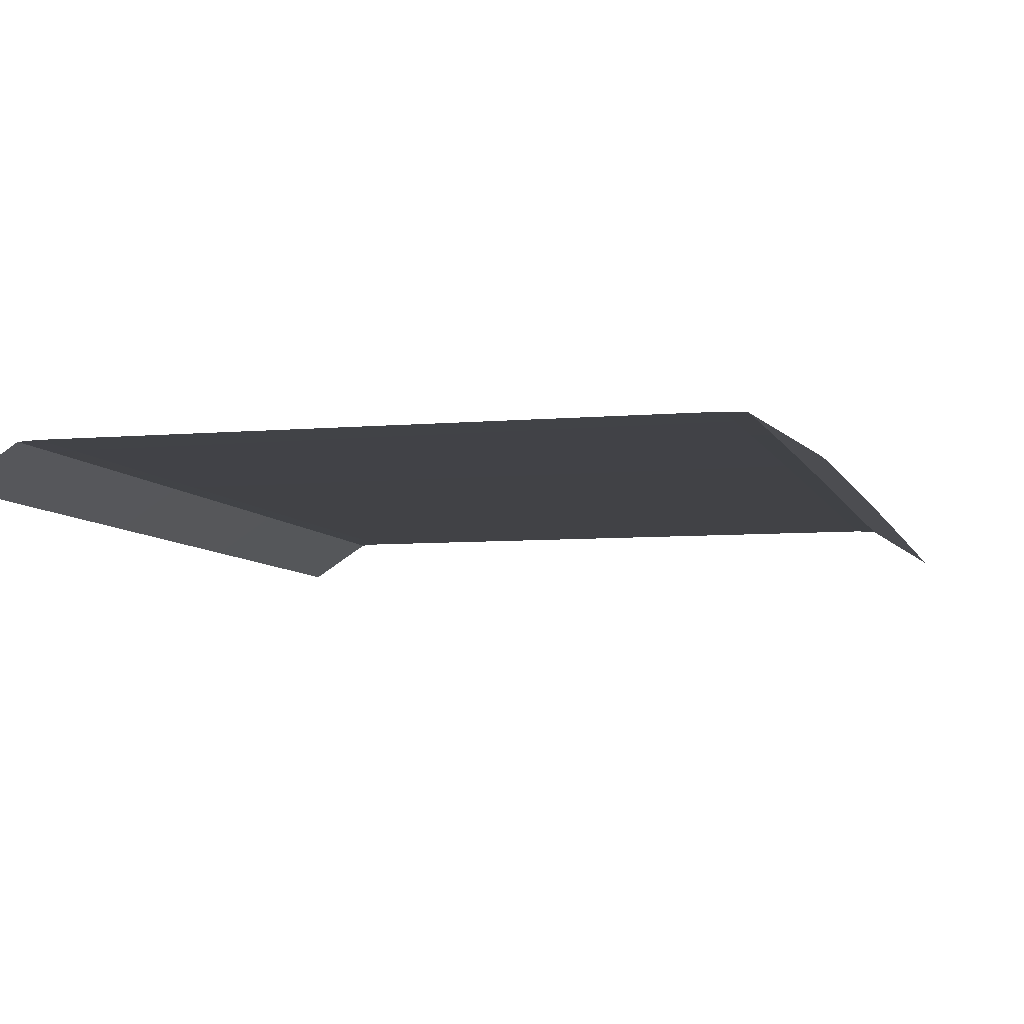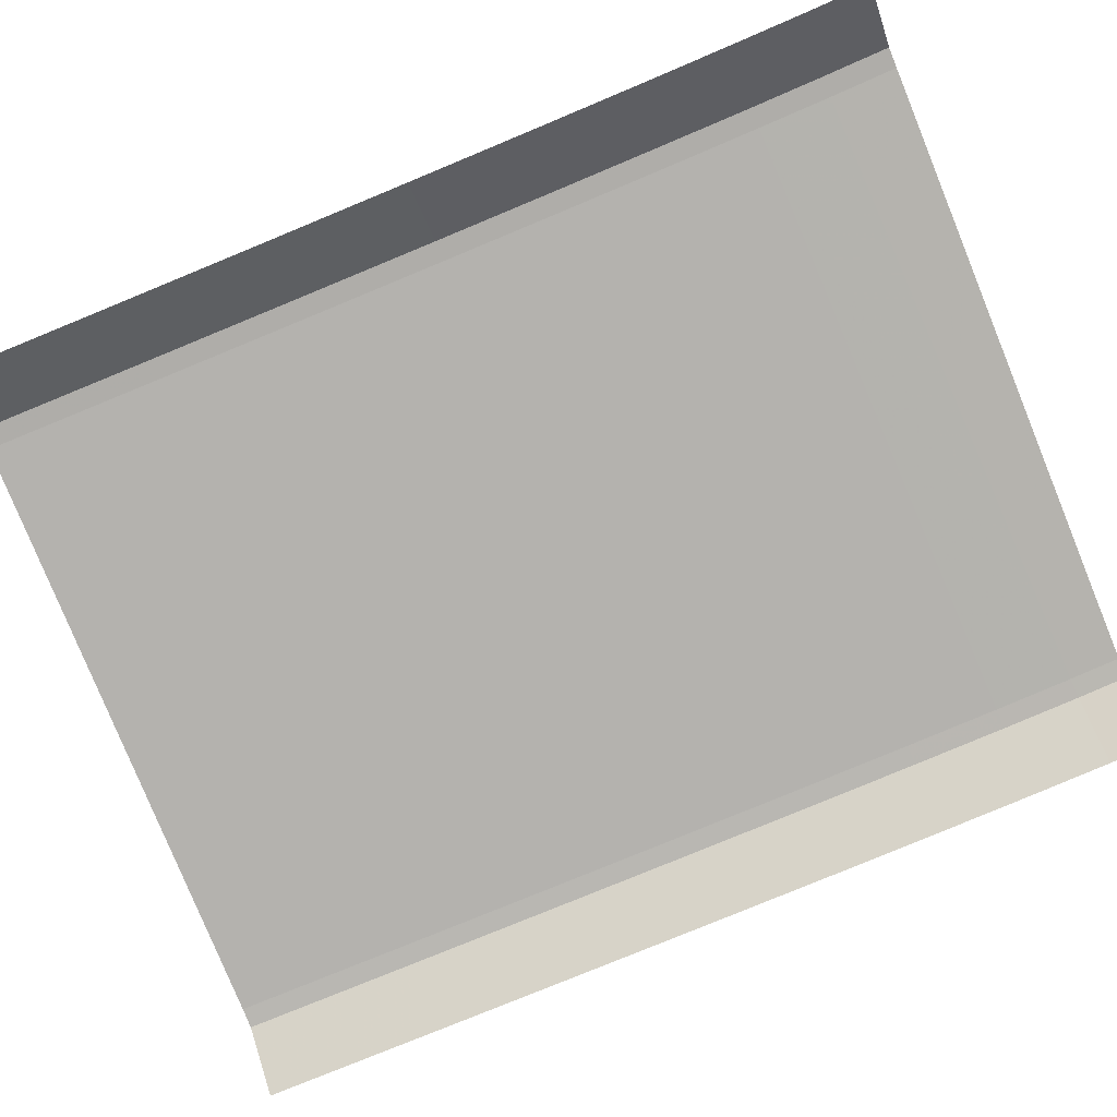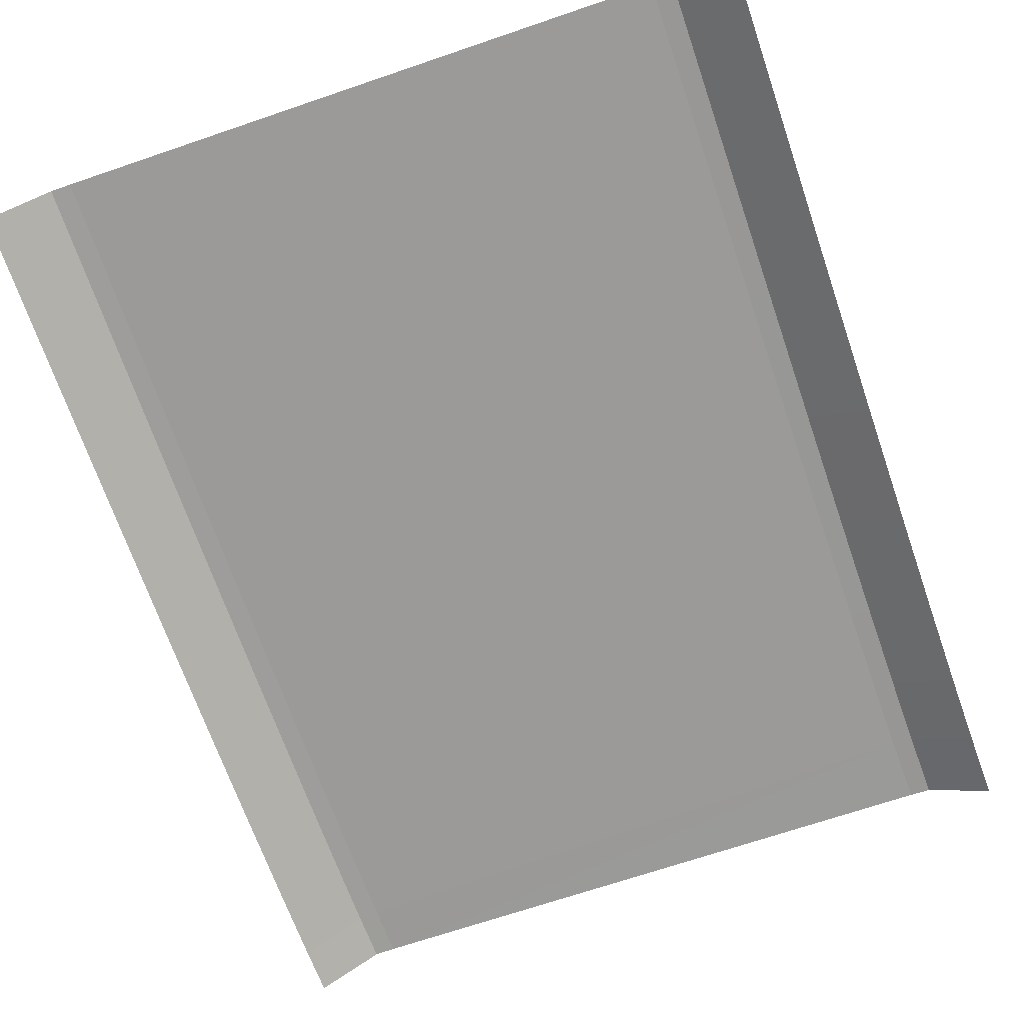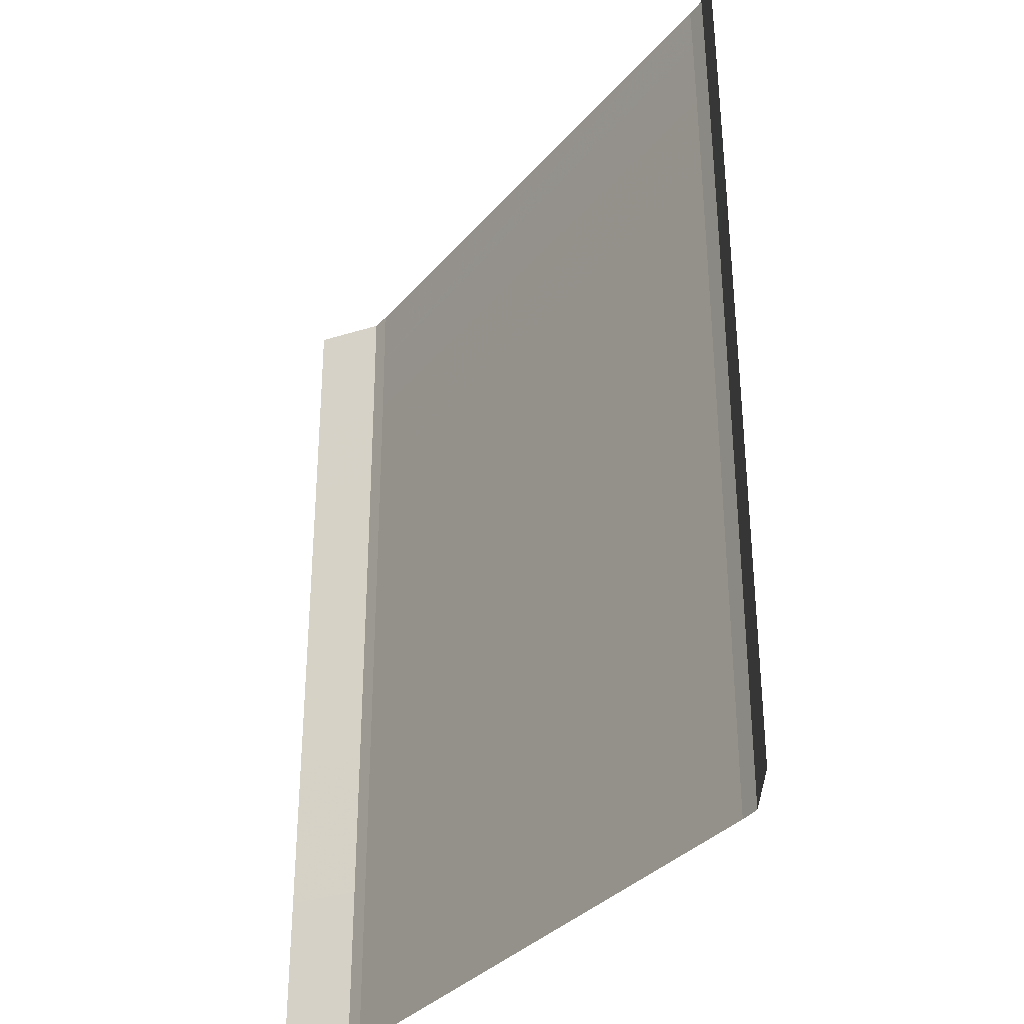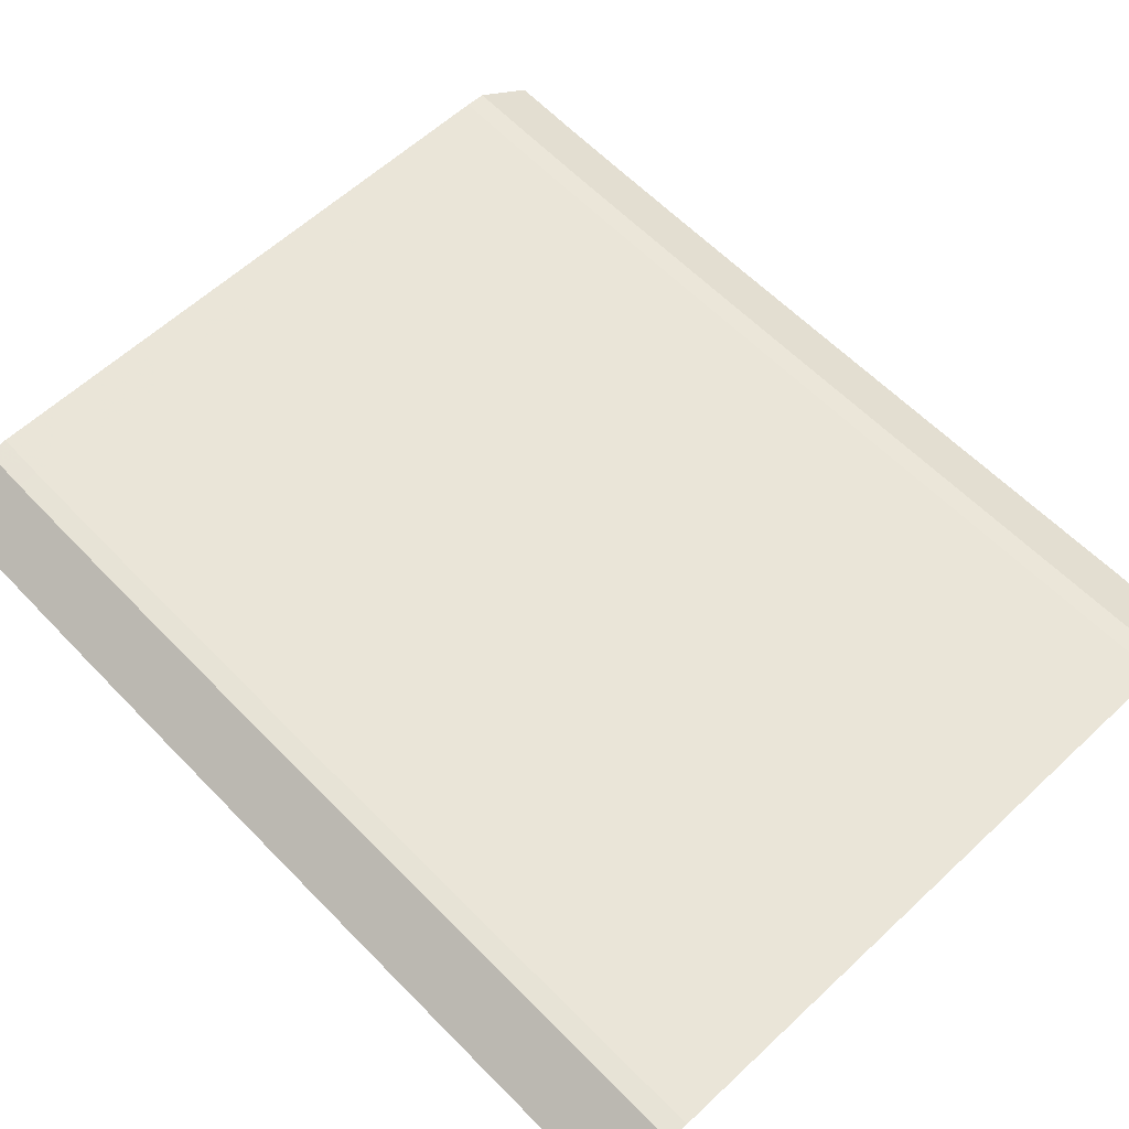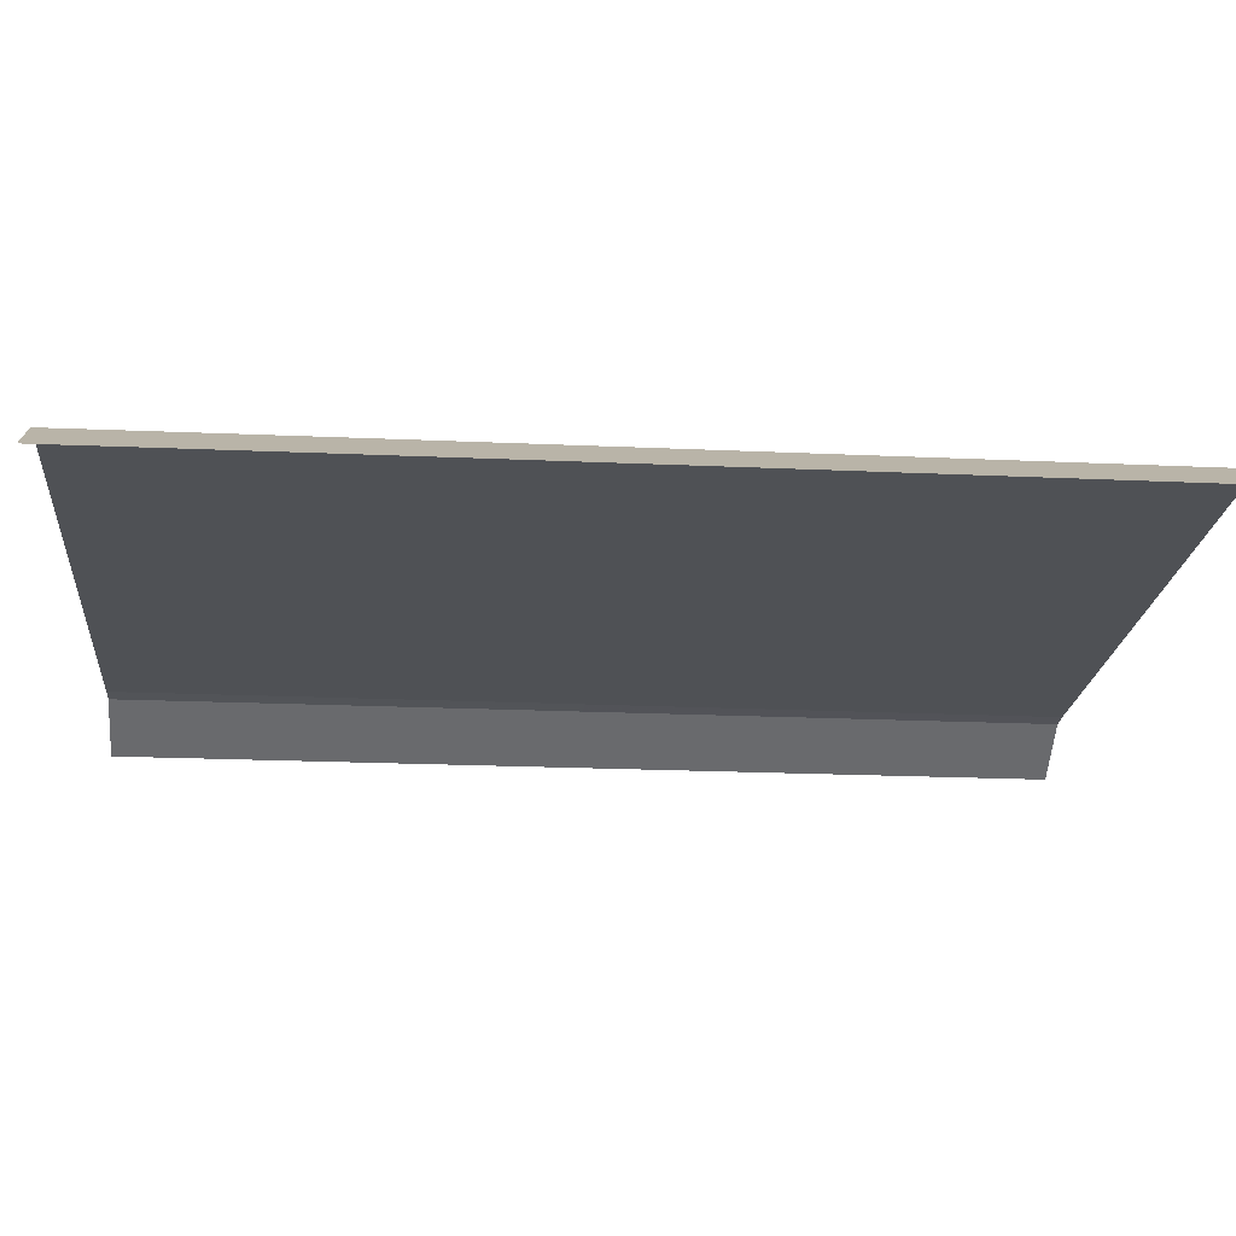
<metadata>
{"format":"obj","ext":"obj","renderer":"f3d","projection":"perspective","resolution":1024,"background":"white","views":[{"elev":-6.6,"azim":14.9,"up":"+Y"},{"elev":-79.7,"azim":-67.8,"up":"+Y"},{"elev":-69.5,"azim":-161.2,"up":"+Y"},{"elev":-33.9,"azim":56.0,"up":"+Z"},{"elev":59.5,"azim":136.1,"up":"+Y"},{"elev":-19.9,"azim":85.0,"up":"+Y"}]}
</metadata>
<code>
g ROAD
v 86.88 -11.09 -79.74
v 117.1 -11.09 -79.74
v 86.88 -11.09 -71.11
v 117.1 -11.09 -71.05
v 86.86 -11.09 -63.29
v 117.1 -11.09 -63.18
v 86.83 -11.08 -56.31
v 117 -11.08 -56.14
v 86.8 -11.07 -50.17
v 117 -11.07 -49.9
v 86.75 -11.06 -44.86
v 117 -11.06 -44.48
v 86.7 -11.05 -40.4
v 116.9 -11.05 -39.85
v 86.63 -11.03 -36.82
v 116.8 -11.03 -36.01
v 86.55 -11.01 -33.51
v 116.8 -11.01 -33.51
v 82.88 -13.09 -79.74
v 85.88 -11.14 -79.74
v 86.88 -11.09 -79.74
v 117.1 -11.09 -79.74
v 118.1 -11.14 -79.74
v 121.1 -13.09 -79.74
v 82.88 -13.09 -71.11
v 85.88 -11.14 -71.11
v 86.88 -11.09 -71.11
v 117.1 -11.09 -71.05
v 118.1 -11.14 -71.05
v 121.1 -13.09 -71.04
v 82.86 -13.09 -63.31
v 85.86 -11.14 -63.3
v 86.86 -11.09 -63.29
v 117.1 -11.09 -63.18
v 118.1 -11.14 -63.18
v 121.1 -13.09 -63.17
v 82.83 -13.08 -56.33
v 85.83 -11.13 -56.32
v 86.83 -11.08 -56.31
v 117 -11.08 -56.14
v 118 -11.13 -56.13
v 121 -13.08 -56.11
v 82.8 -13.07 -50.2
v 85.8 -11.12 -50.17
v 86.8 -11.07 -50.17
v 117 -11.07 -49.9
v 118 -11.12 -49.89
v 121 -13.07 -49.86
v 82.75 -13.06 -44.9
v 85.75 -11.11 -44.87
v 86.75 -11.06 -44.86
v 117 -11.06 -44.48
v 118 -11.11 -44.47
v 121 -13.06 -44.42
v 82.7 -13.05 -40.46
v 85.7 -11.1 -40.42
v 86.7 -11.05 -40.4
v 116.9 -11.05 -39.85
v 117.9 -11.1 -39.84
v 120.9 -13.05 -39.77
v 82.63 -13.03 -36.91
v 85.63 -11.08 -36.84
v 86.63 -11.03 -36.82
v 116.8 -11.03 -36.01
v 117.8 -11.08 -35.98
v 120.8 -13.03 -35.89
v 82.55 -13.01 -33.51
v 85.55 -11.06 -33.51
v 86.55 -11.01 -33.51
v 116.8 -11.01 -33.51
v 117.8 -11.06 -33.51
v 120.8 -13.01 -33.51
g ROAD_0
f 4 2 1
f 3 4 1
f 6 4 3
f 5 6 3
f 8 6 5
f 7 8 5
f 10 8 7
f 9 10 7
f 12 10 9
f 11 12 9
f 14 12 11
f 13 14 11
f 16 14 13
f 15 16 13
f 18 16 15
f 17 18 15
g ROAD_1
f 26 20 19
f 25 26 19
f 27 21 20
f 26 27 20
f 29 23 22
f 28 29 22
f 30 24 23
f 29 30 23
f 32 26 25
f 31 32 25
f 33 27 26
f 32 33 26
f 35 29 28
f 34 35 28
f 36 30 29
f 35 36 29
f 38 32 31
f 37 38 31
f 39 33 32
f 38 39 32
f 41 35 34
f 40 41 34
f 42 36 35
f 41 42 35
f 44 38 37
f 43 44 37
f 45 39 38
f 44 45 38
f 47 41 40
f 46 47 40
f 48 42 41
f 47 48 41
f 50 44 43
f 49 50 43
f 51 45 44
f 50 51 44
f 53 47 46
f 52 53 46
f 54 48 47
f 53 54 47
f 56 50 49
f 55 56 49
f 57 51 50
f 56 57 50
f 59 53 52
f 58 59 52
f 60 54 53
f 59 60 53
f 62 56 55
f 61 62 55
f 63 57 56
f 62 63 56
f 65 59 58
f 64 65 58
f 66 60 59
f 65 66 59
f 68 62 61
f 67 68 61
f 69 63 62
f 68 69 62
f 71 65 64
f 70 71 64
f 72 66 65
f 71 72 65

</code>
